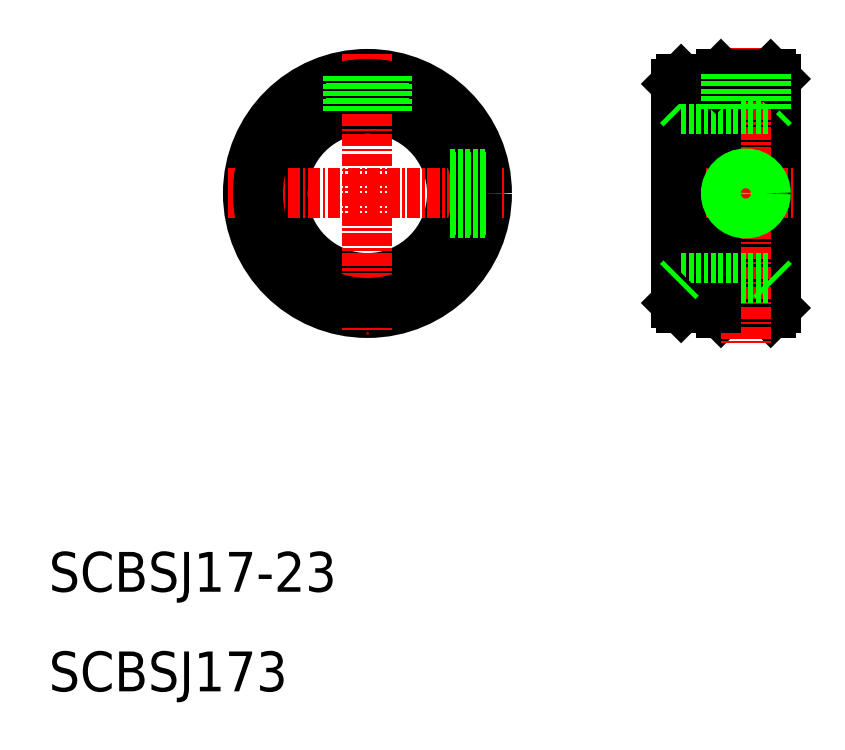
<metadata>
{"format":"dxf","ext":"dxf","renderer":"ezdxf+matplotlib","layout":"modelspace","background":"white","min_lineweight":24,"dpi":150}
</metadata>
<code>
0
SECTION
2
ENTITIES
0
CIRCLE
8
0
10
42
20
60
30
0
40
8.5
0
CIRCLE
8
0
10
42
20
60
30
0
40
11.5
0
CIRCLE
8
0
10
42
20
60
30
0
40
12
0
LINE
8
CENTER
10
42
20
74
30
0
11
42
21
46
31
0
0
LINE
8
CENTER
10
28
20
60
30
0
11
56
21
60
31
0
0
CIRCLE
8
0
10
42
20
60
30
0
40
11
0
LINE
8
0
10
77.5
20
72
30
0
11
77.5
21
48
31
0
0
LINE
8
0
10
77
20
48.5
30
0
11
77
21
71.5
31
0
0
LINE
8
0
10
82.5
20
72
30
0
11
82.5
21
48
31
0
0
LINE
8
0
10
83
20
71.5
30
0
11
83
21
48.5
31
0
0
LINE
8
0
10
77.5
20
48
30
0
11
82.5
21
48
31
0
0
LINE
8
0
10
77
20
48.5
30
0
11
77.5
21
48
31
0
0
LINE
8
0
10
83
20
48.5
30
0
11
82.5
21
48
31
0
0
LINE
8
CENTER
10
80
20
74.63
30
0
11
80
21
45
31
0
0
LINE
8
0
10
73.5
20
71.5
30
0
11
73.5
21
60
31
0
0
LINE
8
0
10
73
20
71
30
0
11
73
21
60
31
0
0
LINE
8
0
10
77
20
69.25
30
0
11
77
21
50.75
31
0
0
LINE
8
CENTER
10
71
20
60
30
0
11
84.76
21
60
31
0
0
LINE
8
0
10
73
20
49
30
0
11
73
21
60
31
0
0
LINE
8
0
10
73.5
20
48.5
30
0
11
73.5
21
60
31
0
0
LINE
8
0
10
73.5
20
51.5
30
0
11
82.5
21
51.5
31
0
0
LINE
8
0
10
77
20
48.5
30
0
11
73.5
21
48.5
31
0
0
LINE
8
0
10
73
20
49
30
0
11
73.5
21
48.5
31
0
0
LINE
8
0
10
73.5
20
51.5
30
0
11
73
21
51
31
0
0
LINE
8
0
10
82.5
20
51.5
30
0
11
83
21
51
31
0
0
LINE
8
0
10
73
20
71
30
0
11
73.5
21
71.5
31
0
0
LINE
8
0
10
73.5
20
68.5
30
0
11
82.5
21
68.5
31
0
0
LINE
8
0
10
73.5
20
68.5
30
0
11
73
21
69
31
0
0
LINE
8
0
10
82.5
20
68.5
30
0
11
83
21
69
31
0
0
LINE
8
0
10
77
20
71.5
30
0
11
77.5
21
72
31
0
0
LINE
8
0
10
77
20
71.5
30
0
11
73.5
21
71.5
31
0
0
LINE
8
0
10
82.5
20
72
30
0
11
83
21
71.5
31
0
0
TEXT
8
0
10
10
20
20
30
0
40
4
1
SCBSJ17-23
0
TEXT
8
0
10
10
20
10
30
0
40
4
1
SCBSJ173
0
LINE
8
0
10
77.5
20
72
30
0
11
82.5
21
72
31
0
0
LINE
8
0
10
82
20
68.5
30
0
11
82
21
72
31
0
0
LINE
8
0
10
81.7
20
68.5
30
0
11
81.7
21
72
31
0
0
LINE
8
0
10
78
20
68.5
30
0
11
78
21
72
31
0
0
LINE
8
0
10
78.3
20
68.5
30
0
11
78.3
21
72
31
0
0
CIRCLE
8
0
10
80
20
60
30
0
40
1.7
0
CIRCLE
8
0
10
80
20
60
30
0
40
2
0
LINE
8
0
10
40
20
68.26
30
0
11
40
21
71.83
31
0
0
LINE
8
0
10
40.3
20
68.33
30
0
11
40.3
21
71.88
31
0
0
LINE
8
0
10
44
20
68.26
30
0
11
44
21
71.83
31
0
0
LINE
8
0
10
43.7
20
68.33
30
0
11
43.7
21
71.88
31
0
0
LINE
8
0
10
53.83
20
62
30
0
11
50.26
21
62
31
0
0
LINE
8
0
10
53.88
20
61.7
30
0
11
50.33
21
61.7
31
0
0
LINE
8
0
10
53.88
20
58.3
30
0
11
50.33
21
58.3
31
0
0
LINE
8
0
10
53.83
20
58
30
0
11
50.26
21
58
31
0
0
ENDSEC
0
EOF

</code>
